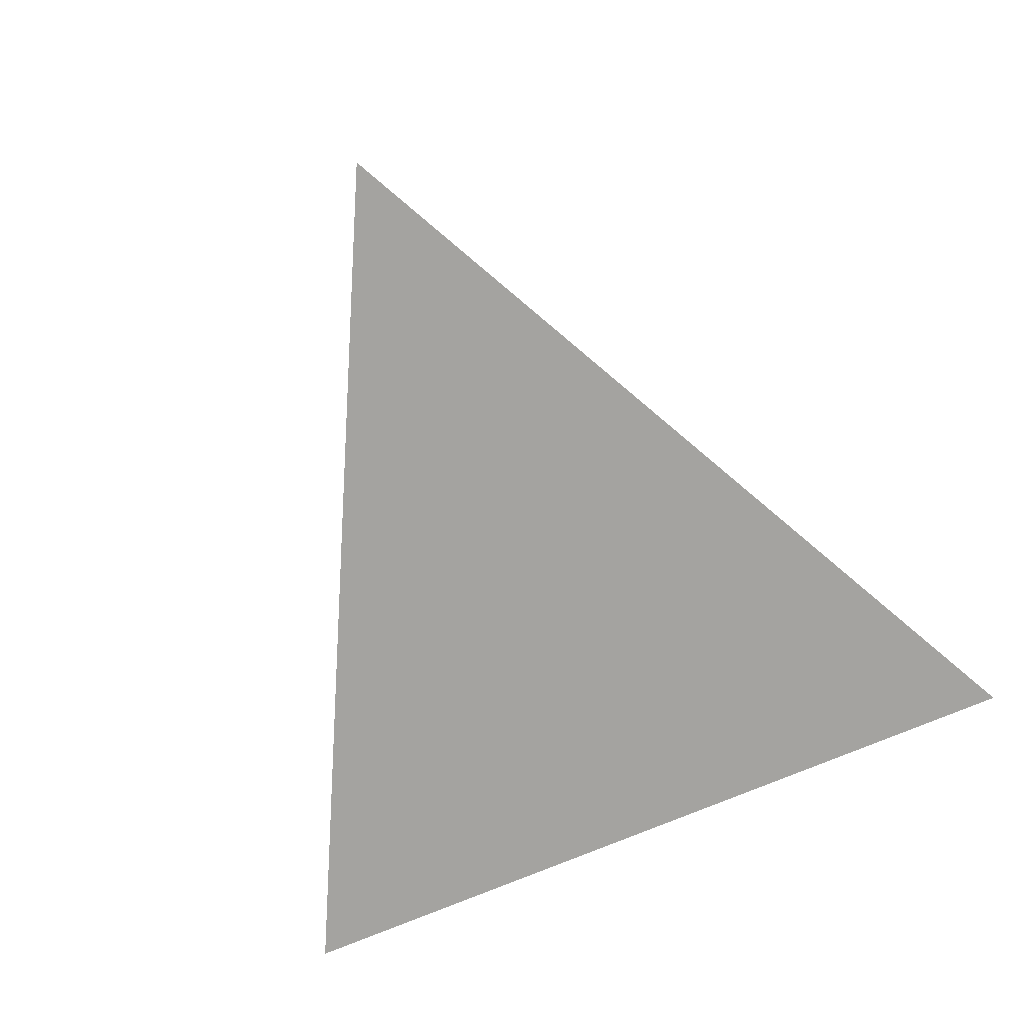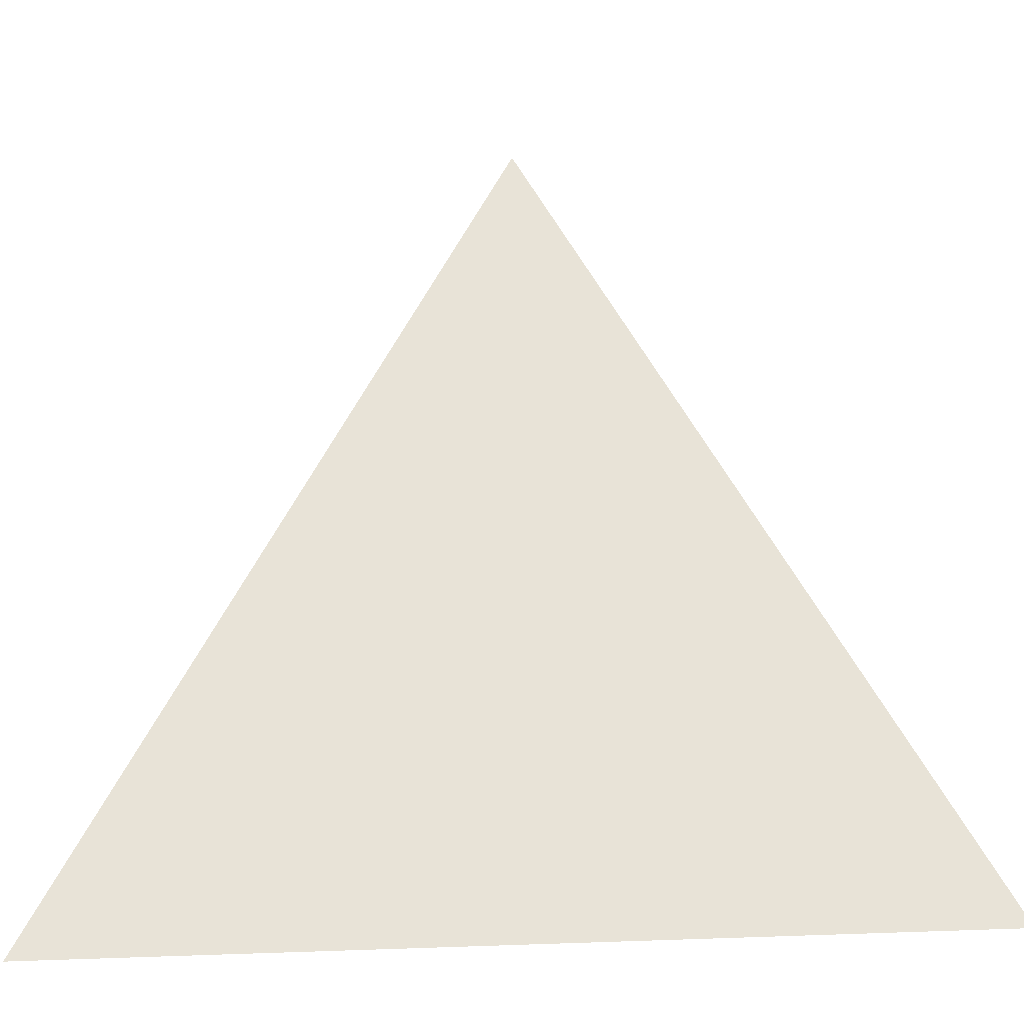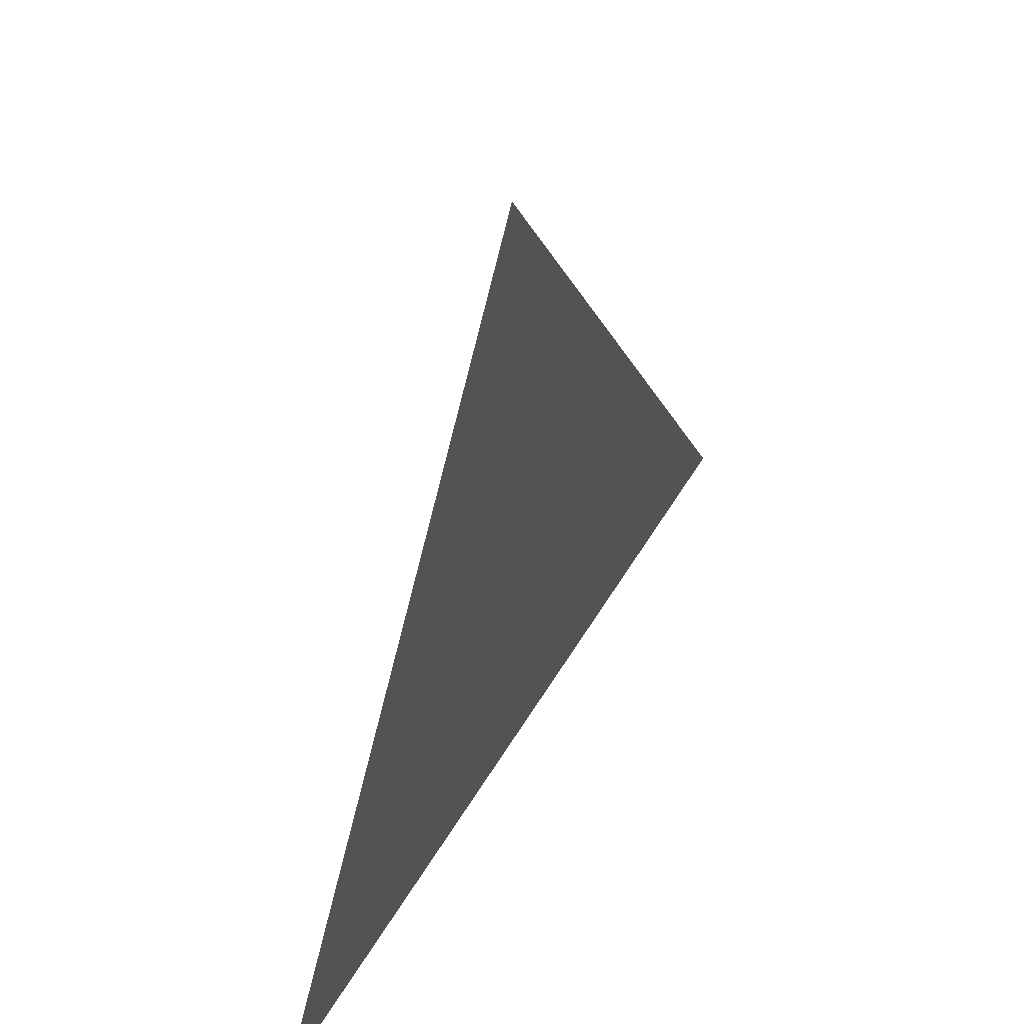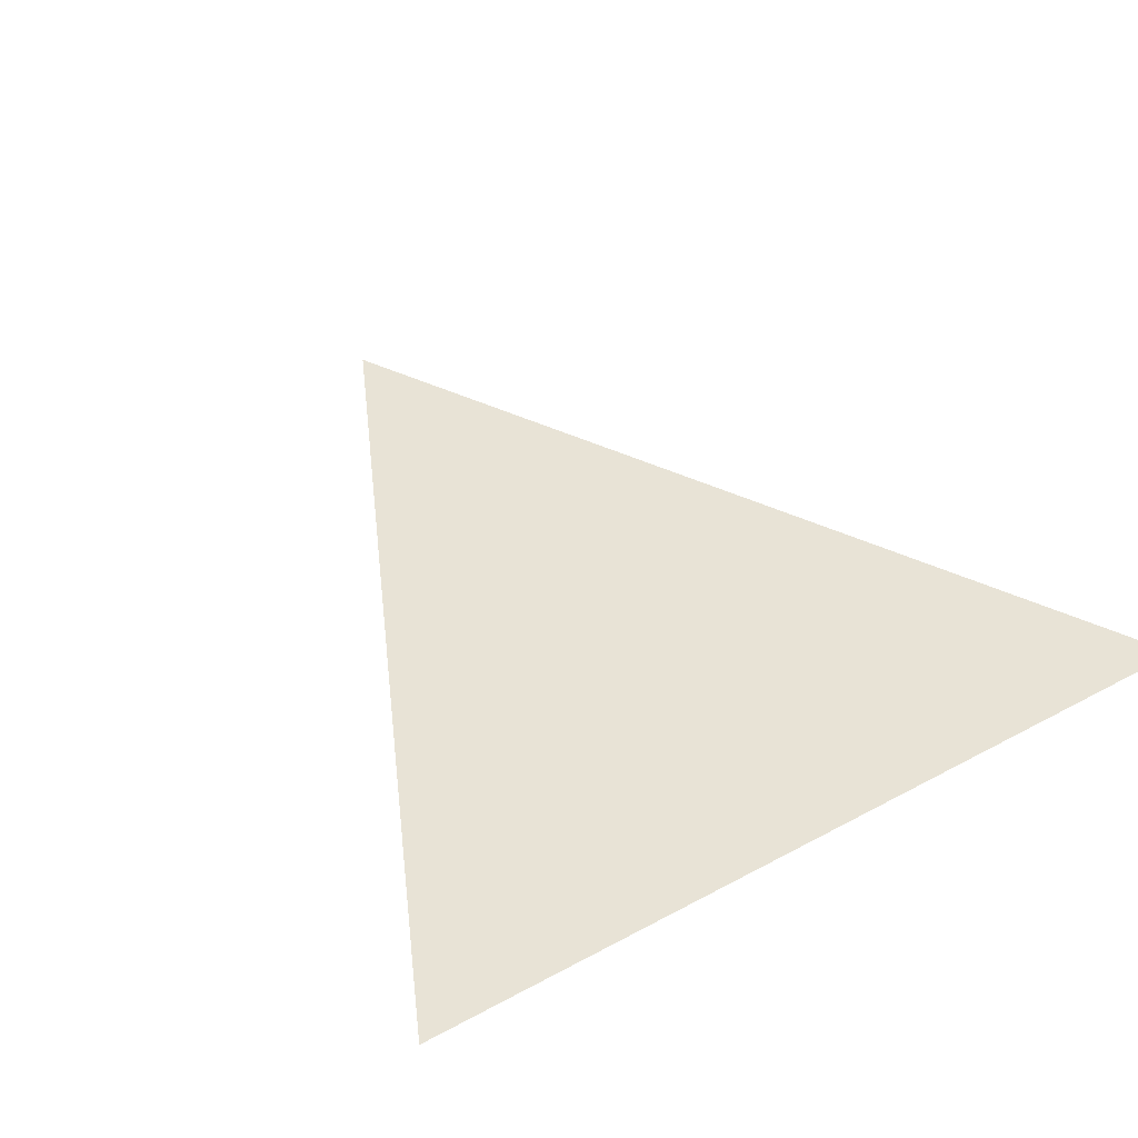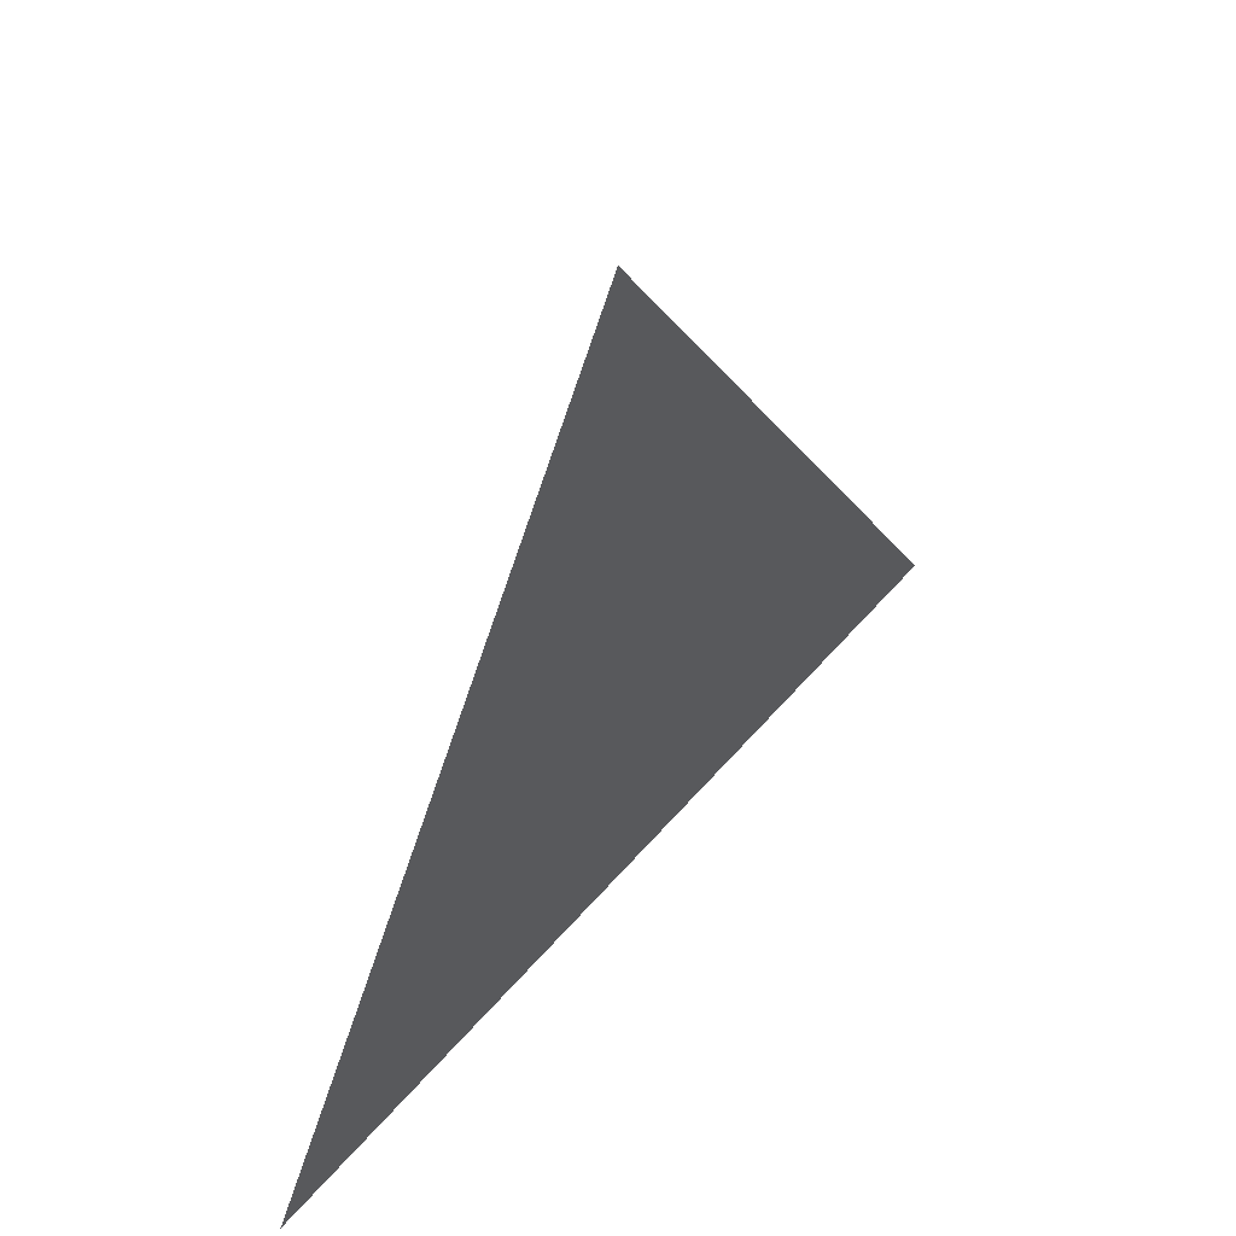
<metadata>
{"format":"obj","ext":"obj","renderer":"f3d","projection":"perspective","resolution":1024,"background":"white","views":[{"elev":-72.8,"azim":-157.0,"up":"+Z"},{"elev":-33.2,"azim":-175.4,"up":"+Y"},{"elev":55.5,"azim":120.6,"up":"+Y"},{"elev":41.6,"azim":-33.2,"up":"+Z"},{"elev":58.0,"azim":-49.5,"up":"+Y"}]}
</metadata>
<code>
o Cube
v 0.5 -0.5 0
v -0.5 -0.5 -0
v -0 0.5 0
f 1 2 3

</code>
